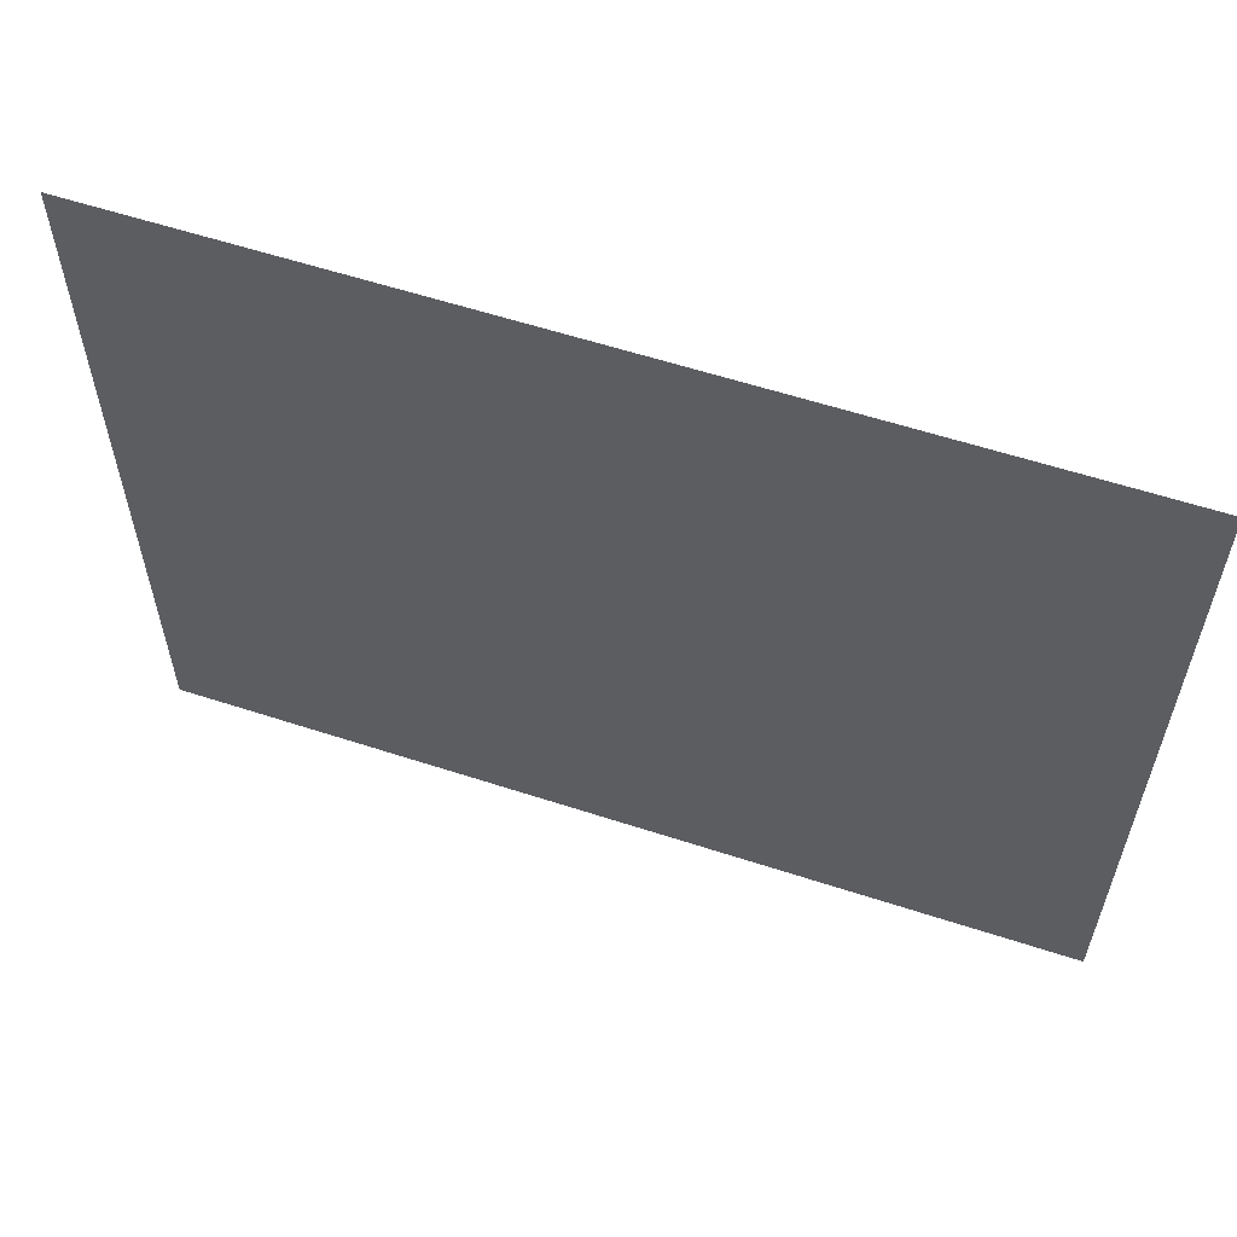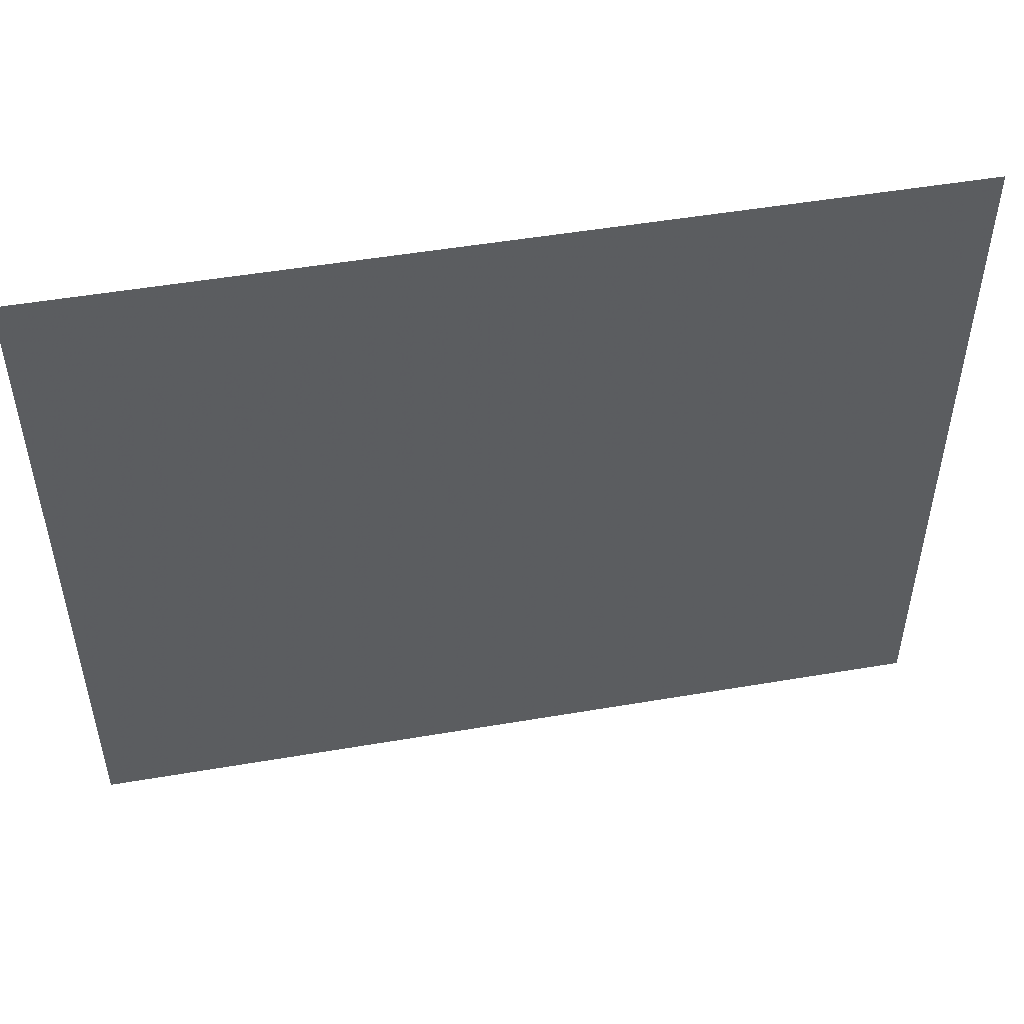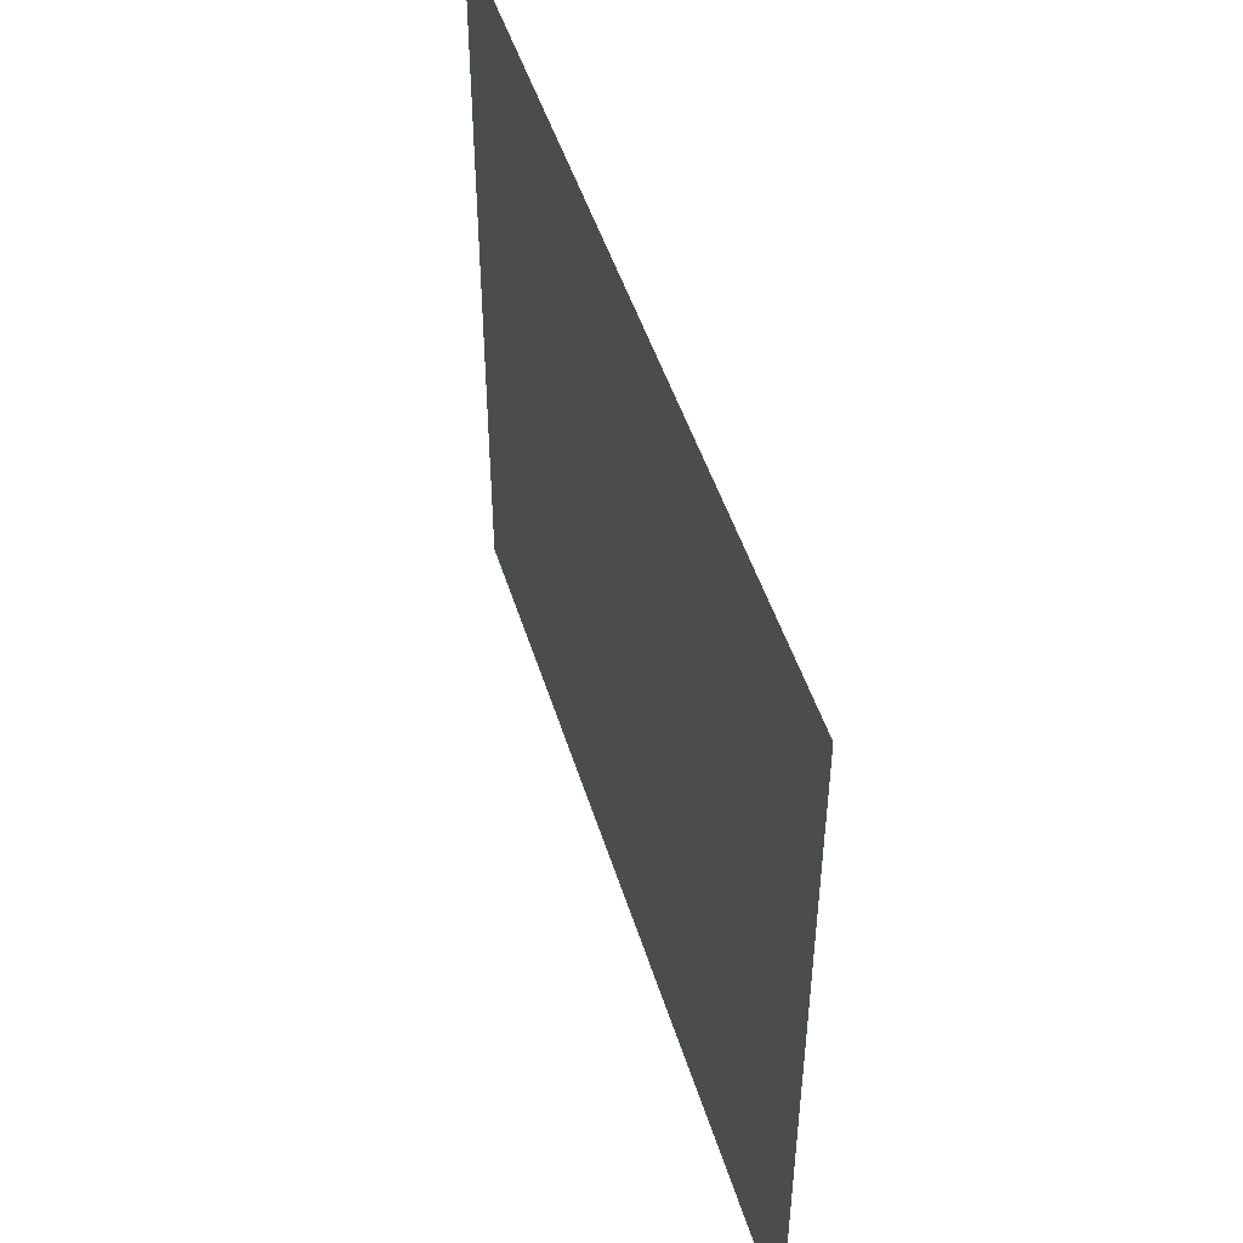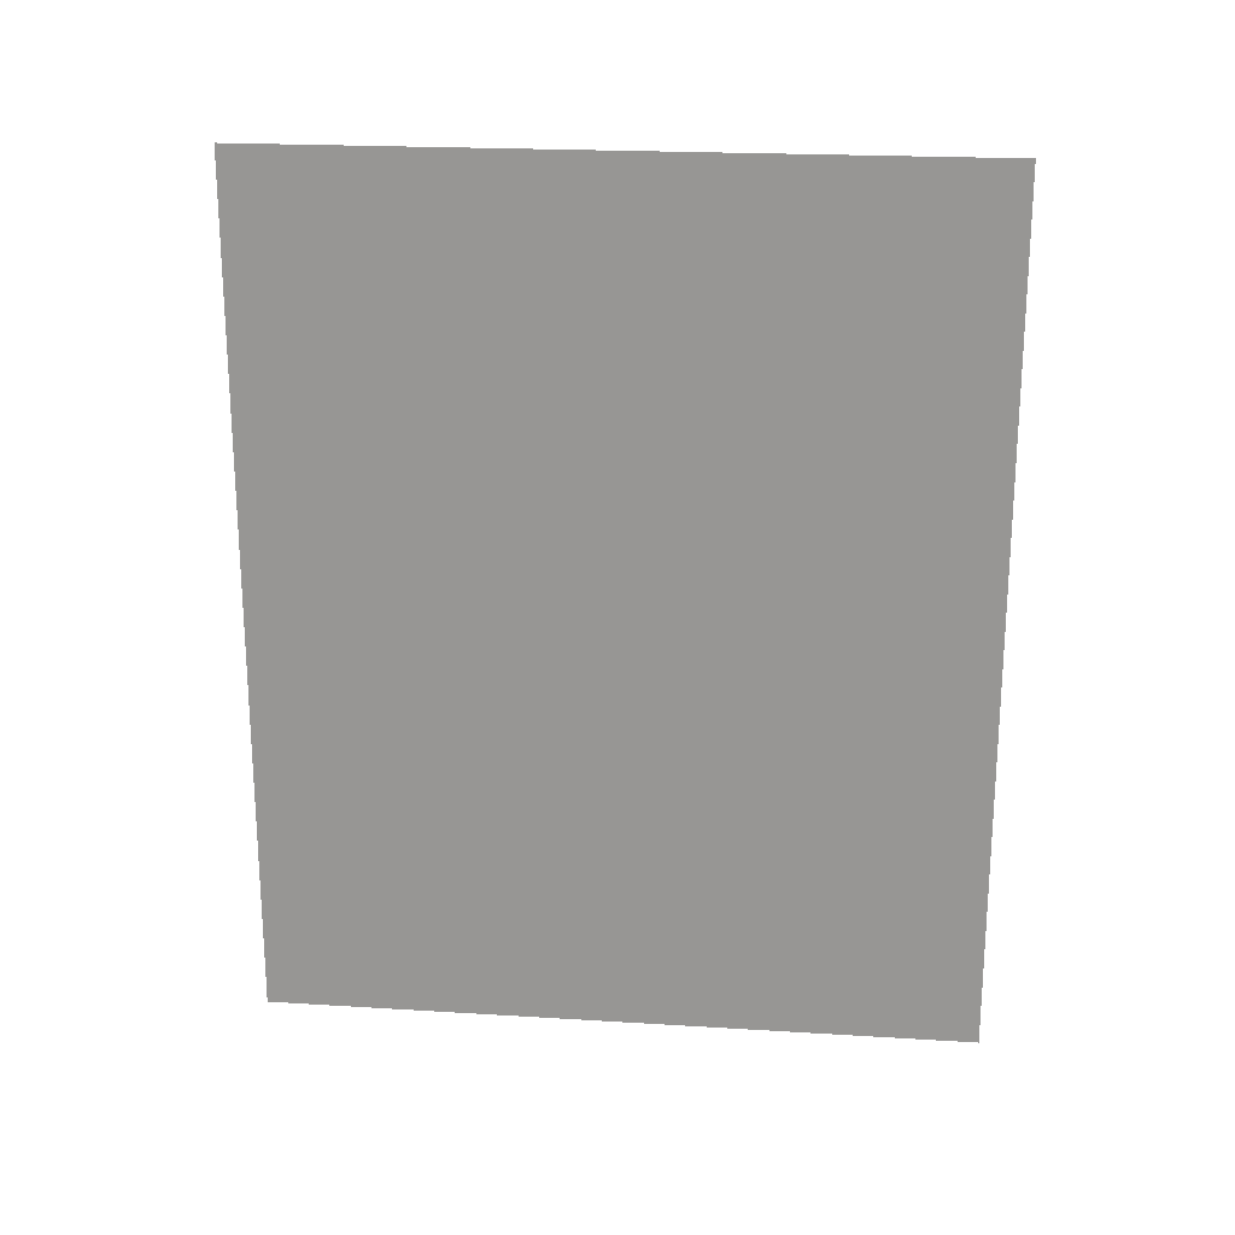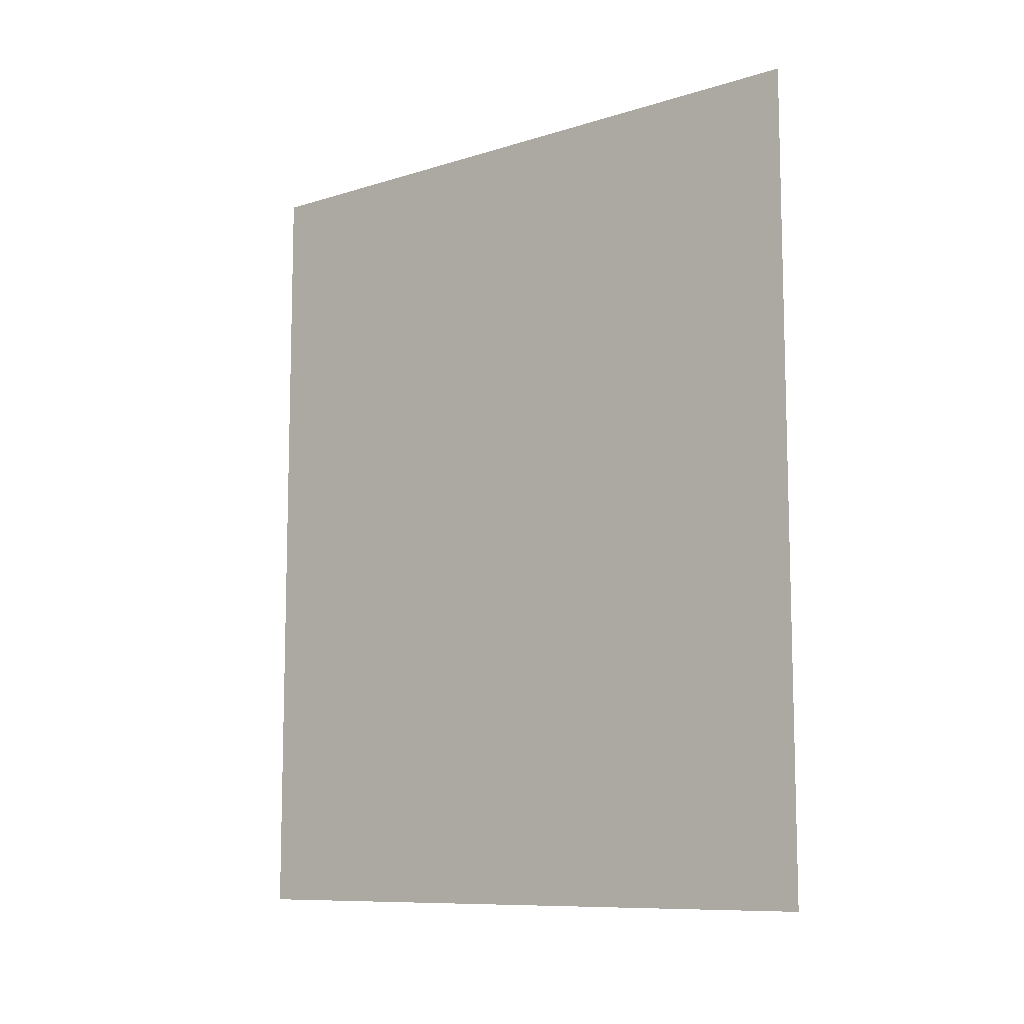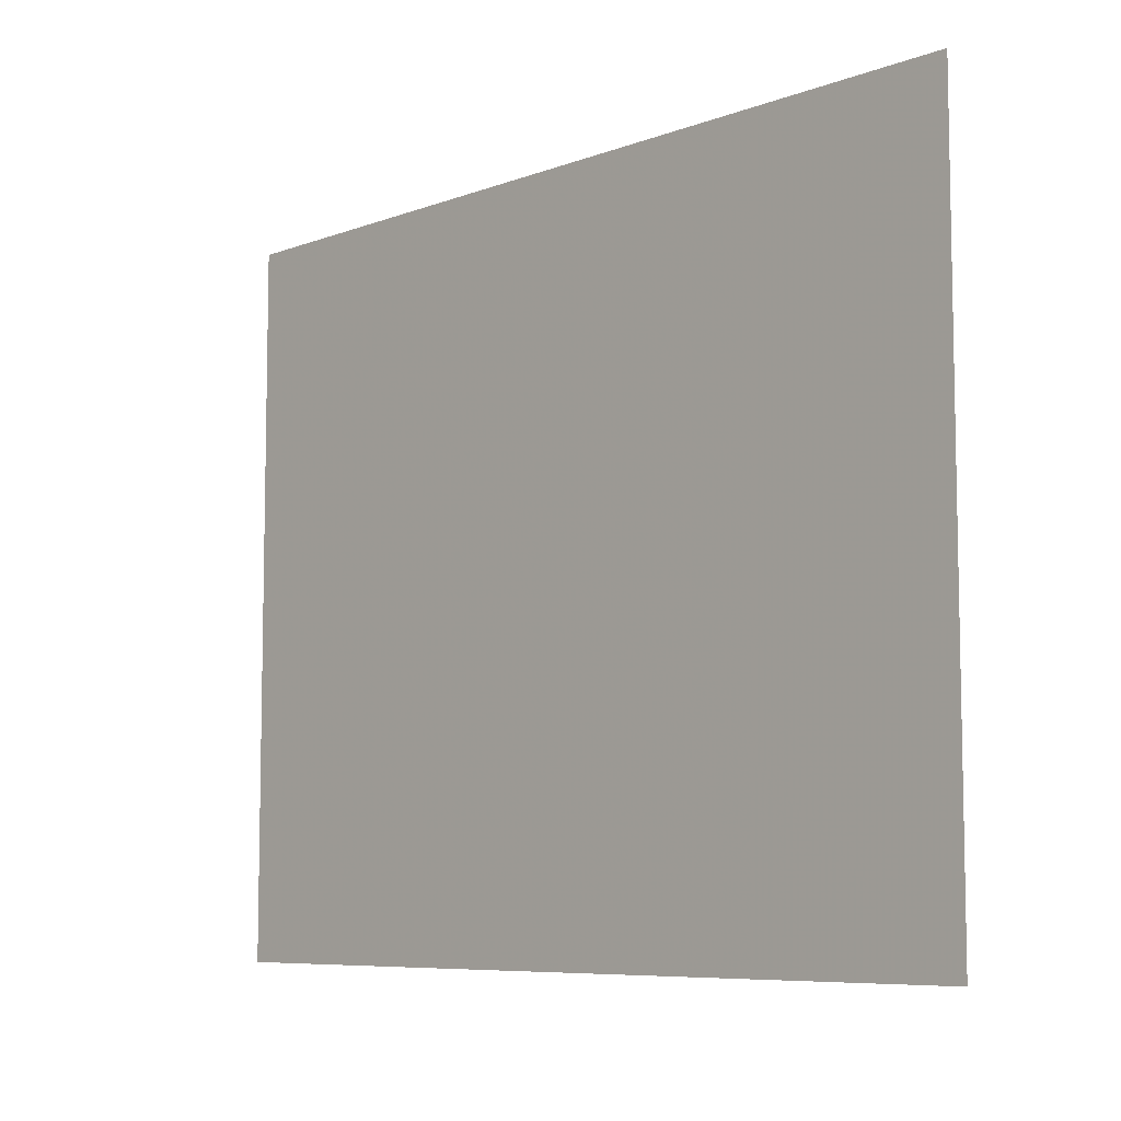
<metadata>
{"format":"obj","ext":"obj","renderer":"f3d","projection":"perspective","resolution":1024,"background":"white","views":[{"elev":58.9,"azim":108.6,"up":"+Y"},{"elev":50.3,"azim":-100.6,"up":"+Y"},{"elev":48.3,"azim":163.1,"up":"+Y"},{"elev":21.1,"azim":96.3,"up":"+Z"},{"elev":-9.8,"azim":128.8,"up":"+Z"},{"elev":-7.6,"azim":-43.6,"up":"+Y"}]}
</metadata>
<code>
g Quad
v -705.1 0 2811
v -705.1 0 4628
v -705.1 1500 2811
v -705.1 1500 4628
f 3 1 2
f 2 4 3

</code>
